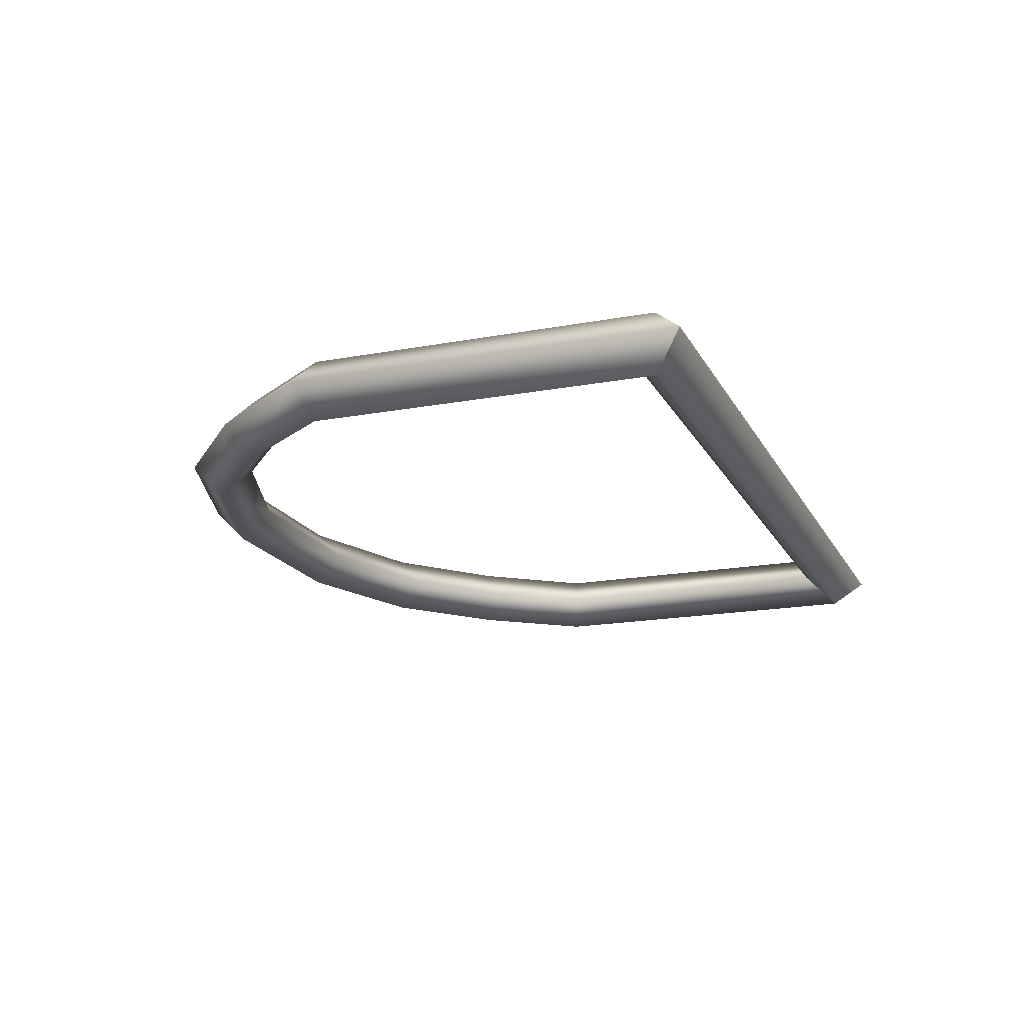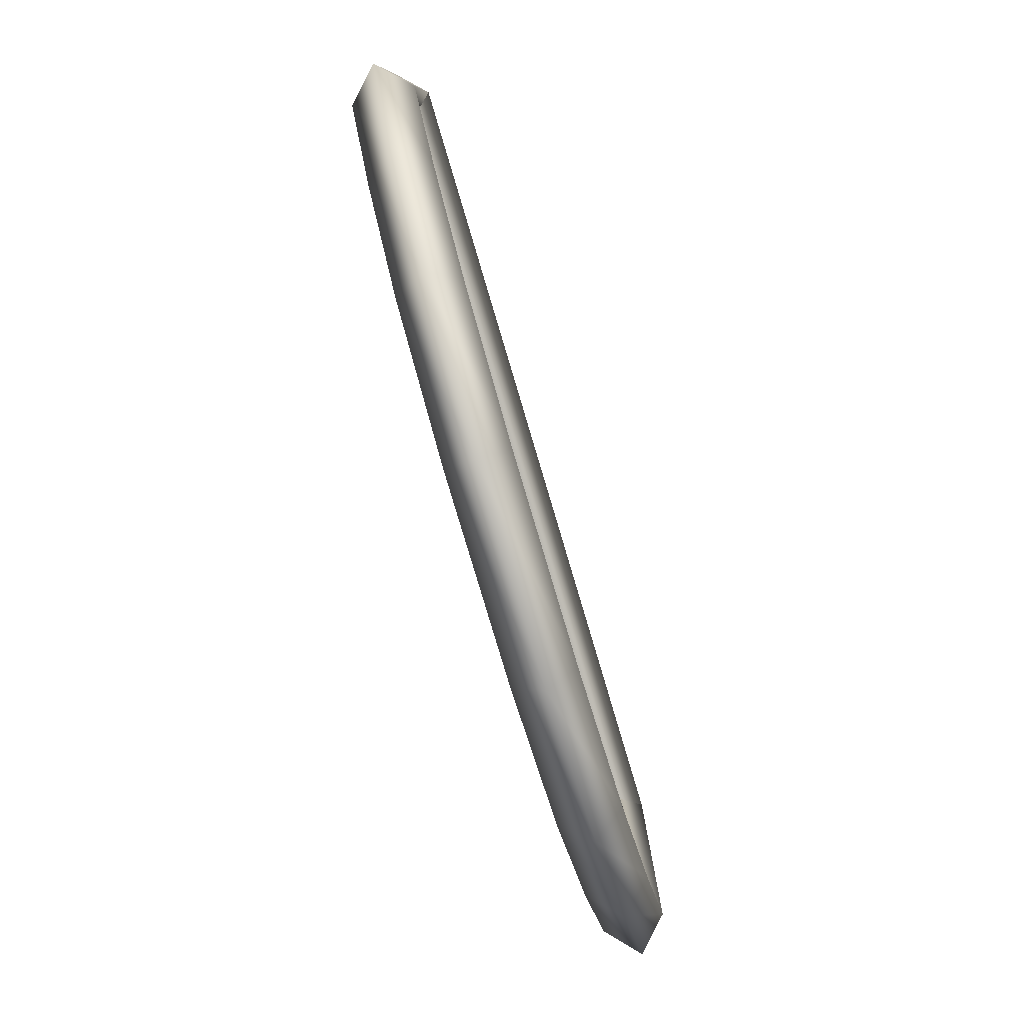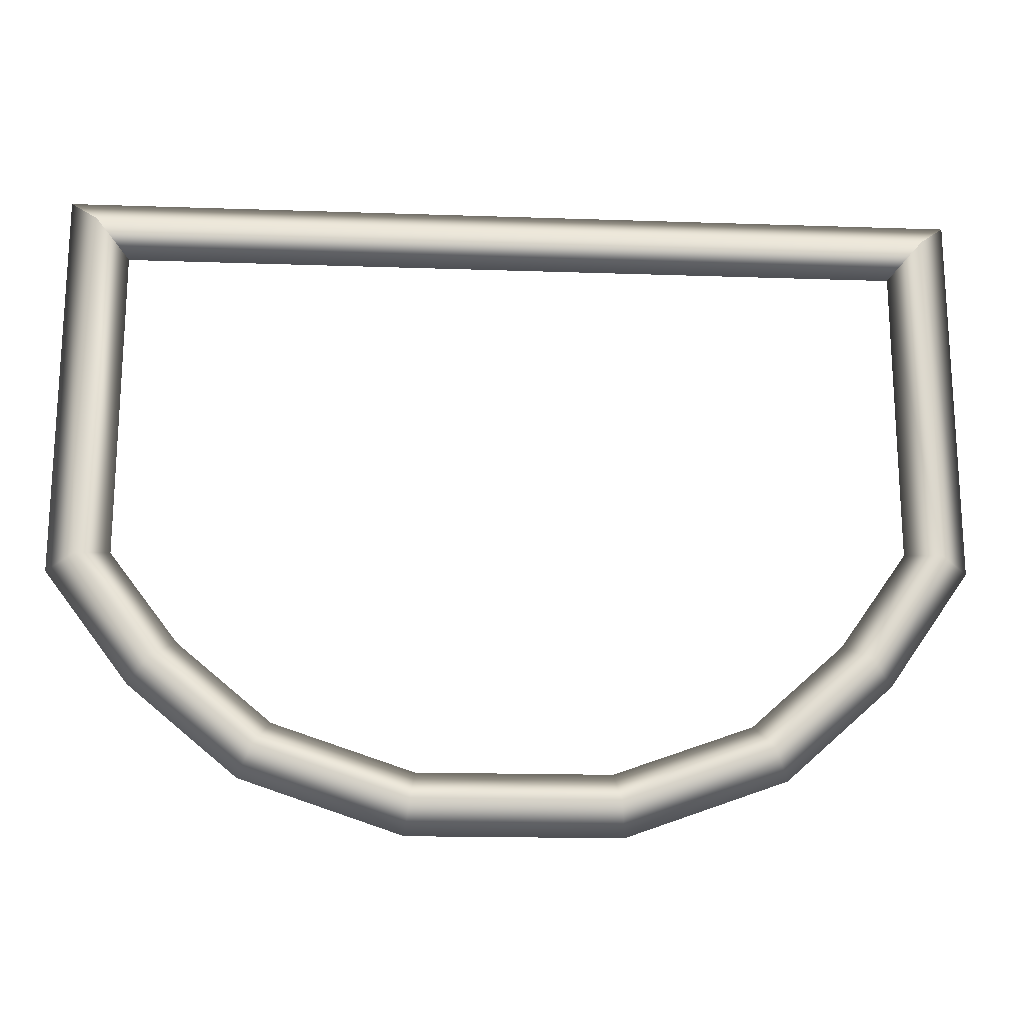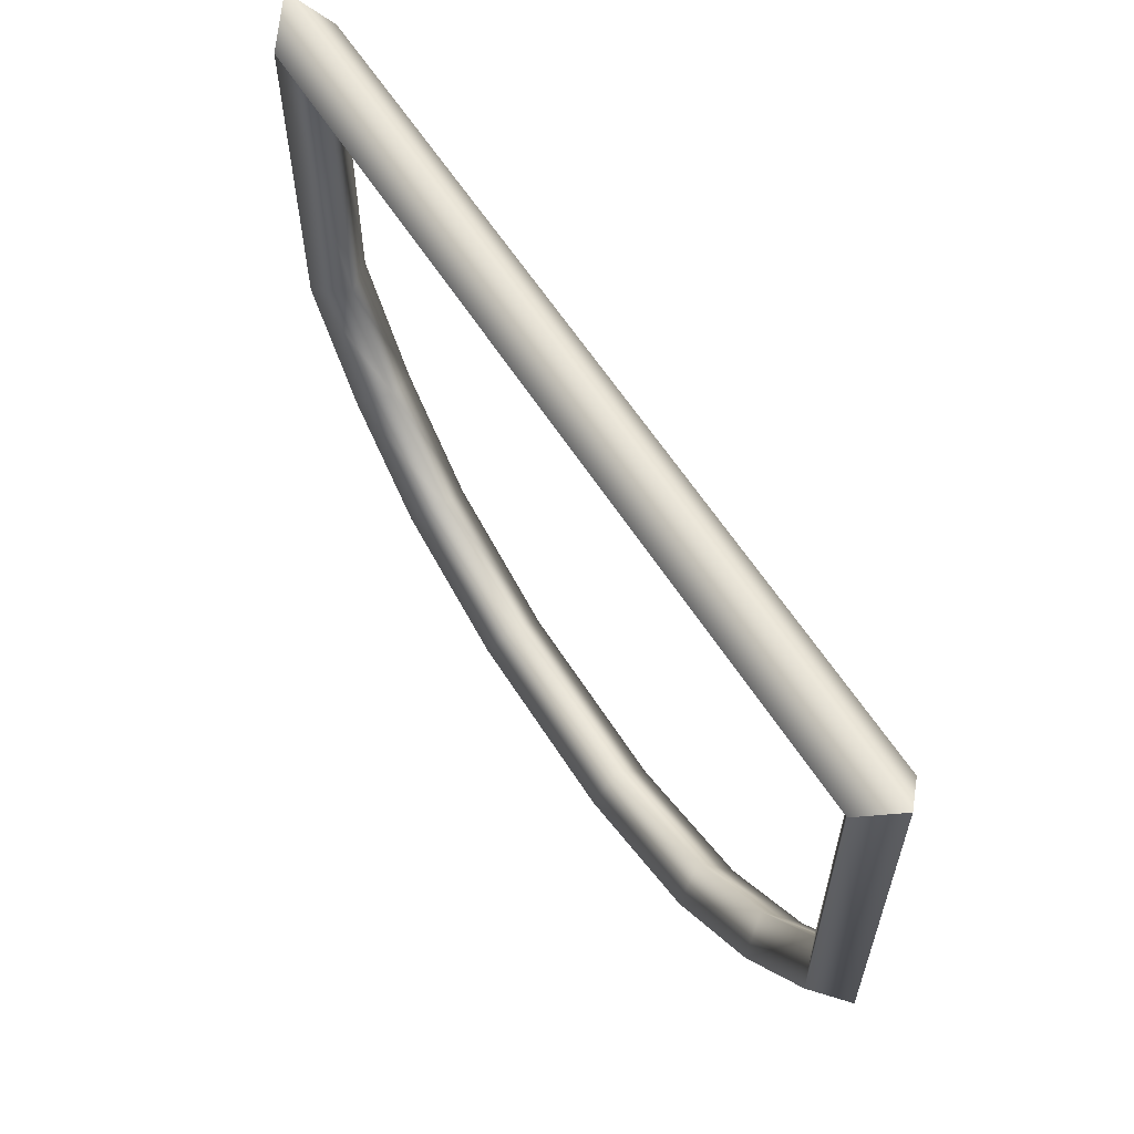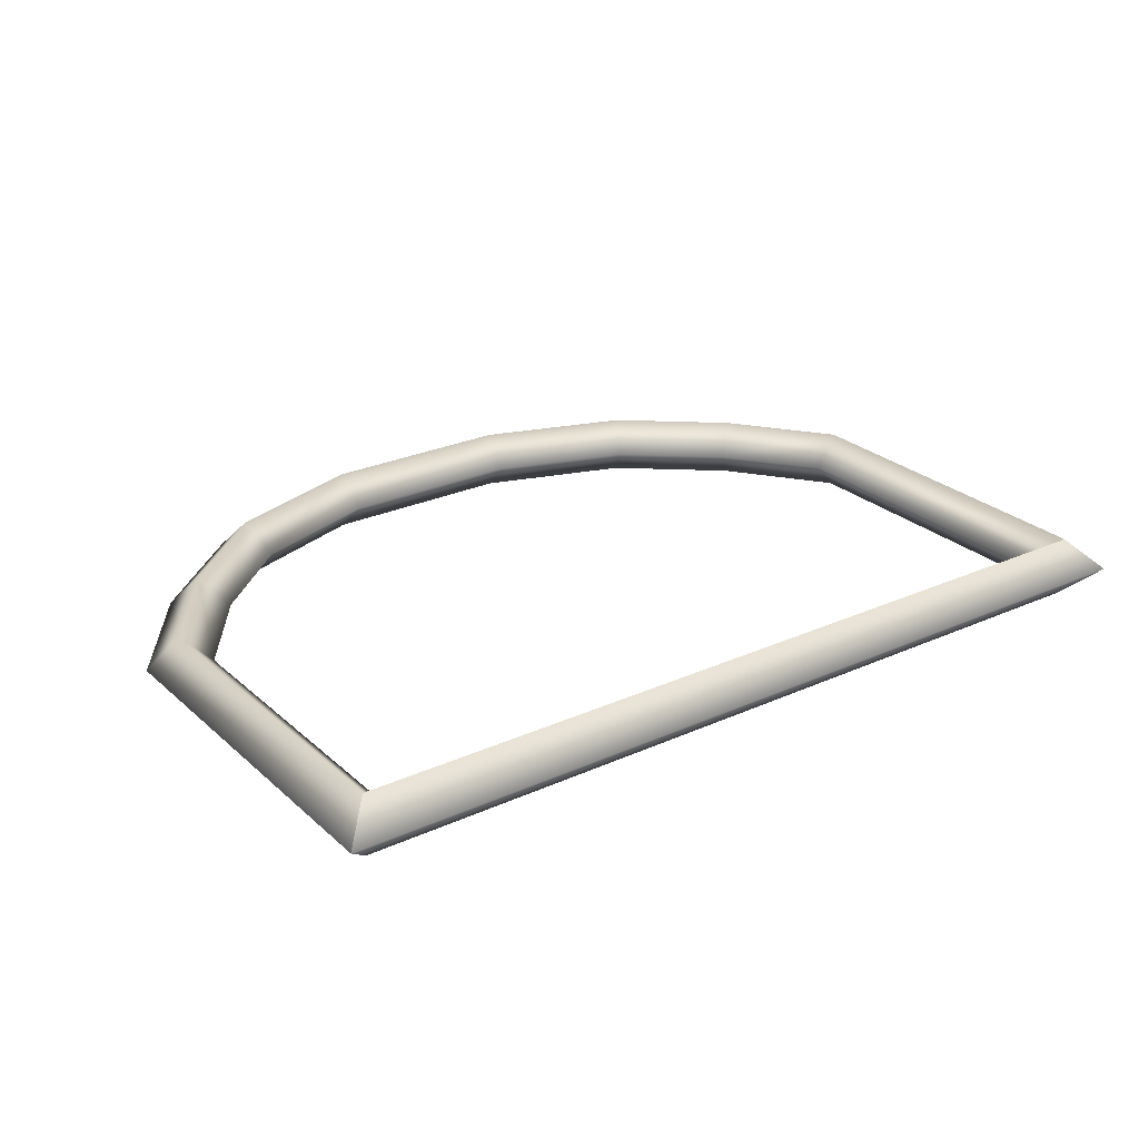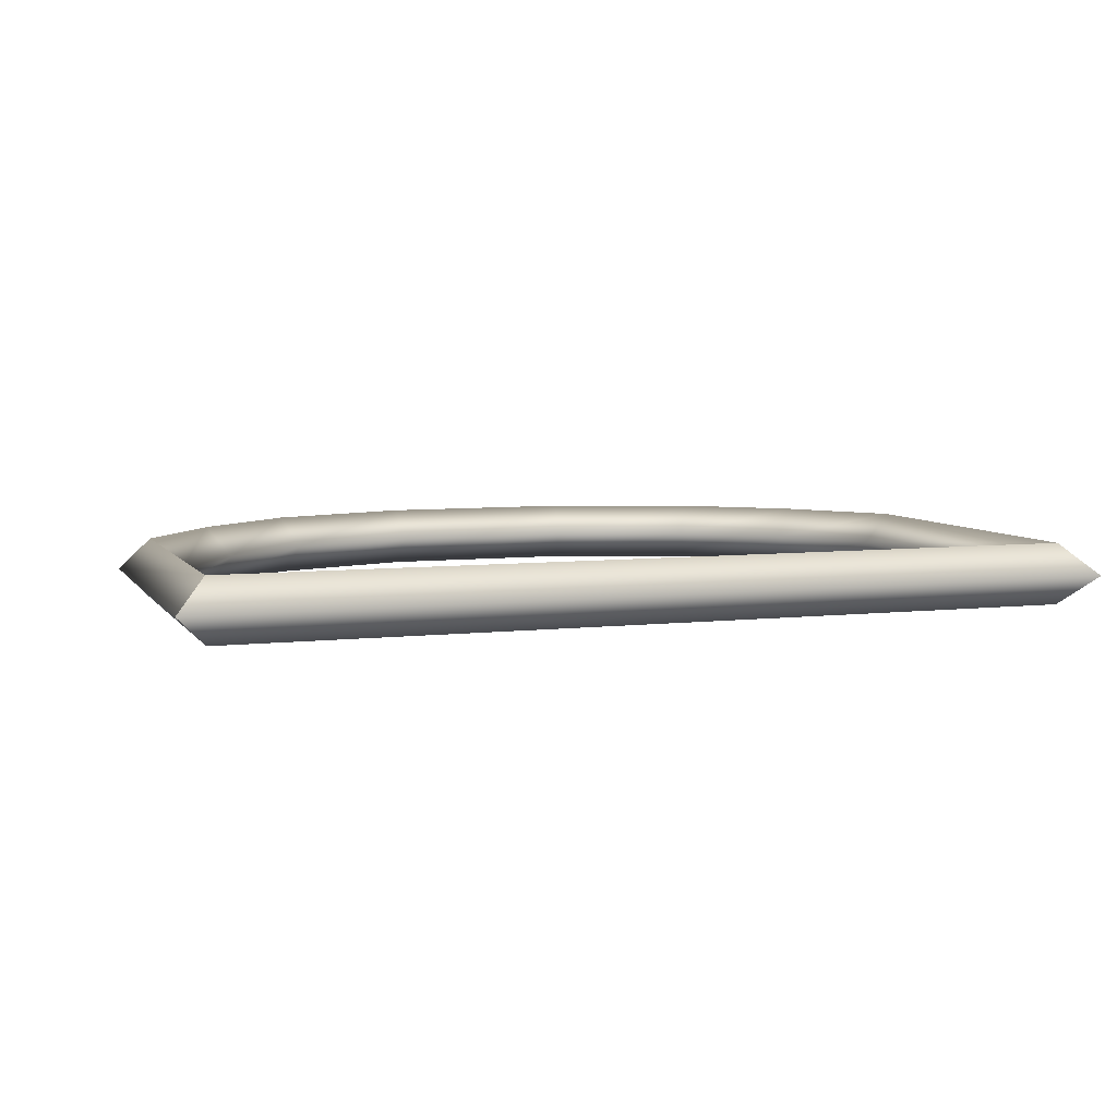
<metadata>
{"format":"obj","ext":"obj","renderer":"f3d","projection":"perspective","resolution":1024,"background":"white","views":[{"elev":-17.8,"azim":110.2,"up":"+Z"},{"elev":-80.0,"azim":106.6,"up":"+Y"},{"elev":-19.0,"azim":-3.7,"up":"+Y"},{"elev":60.3,"azim":-122.3,"up":"+Y"},{"elev":25.9,"azim":144.2,"up":"+Z"},{"elev":6.2,"azim":160.9,"up":"+Z"}]}
</metadata>
<code>
g holder_L001
v -0.04034 -0.003165 1.202e-09
v 0.04351 0 0.003165
v 0.04034 -0.003165 1.134e-09
v -0.04351 0 0.003165
v 0.04667 0.003165 7.642e-10
v -0.04667 0.003165 6.959e-10
v 0.04351 0 -0.003165
v -0.04351 0 -0.003165
v 0.04034 -0.003165 1.134e-09
v -0.04034 -0.003165 1.202e-09
v 0.04351 0 0.003165
v 0.04667 0.003165 7.642e-10
v 0.04667 -0.03605 8.282e-10
v 0.04351 -0.0351 0.003165
v 0.04034 -0.003165 1.134e-09
v 0.03826 -0.04807 9.525e-10
v 0.04034 -0.03415 1.07e-09
v 0.03583 -0.04603 0.003165
v 0.02731 -0.05784 1.046e-09
v 0.0334 -0.04399 1.196e-09
v 0.02565 -0.05513 0.003165
v 0.01099 -0.06369 1.094e-09
v 0.02399 -0.05241 1.311e-09
v 0.01048 -0.06055 0.003165
v -0.0105 -0.06373 1.085e-09
v 0.009967 -0.05742 1.388e-09
v -0.01001 -0.0606 0.003165
v -0.02687 -0.05823 1.038e-09
v -0.009529 -0.05746 1.403e-09
v -0.02529 -0.05547 0.003165
v -0.03798 -0.049 9.658e-10
v -0.02371 -0.05271 1.373e-09
v -0.03563 -0.04687 0.003165
v -0.04667 -0.03756 8.701e-10
v -0.03328 -0.04474 1.316e-09
v -0.04351 -0.03654 0.003165
v -0.04667 0.003165 6.959e-10
v -0.04034 -0.03552 1.257e-09
v -0.04351 0 0.003165
v -0.04034 -0.003165 1.202e-09
v 0.04351 0 -0.003165
v 0.04034 -0.003165 1.134e-09
v 0.04034 -0.03415 1.07e-09
v 0.04351 -0.0351 -0.003165
v 0.04667 0.003165 7.642e-10
v 0.0334 -0.04399 1.196e-09
v 0.04667 -0.03605 8.282e-10
v 0.03583 -0.04603 -0.003165
v 0.02399 -0.05241 1.311e-09
v 0.03826 -0.04807 9.525e-10
v 0.02565 -0.05513 -0.003165
v 0.009967 -0.05742 1.388e-09
v 0.02731 -0.05784 1.046e-09
v 0.01048 -0.06055 -0.003165
v -0.009529 -0.05746 1.403e-09
v 0.01099 -0.06369 1.094e-09
v -0.01001 -0.0606 -0.003165
v -0.02371 -0.05271 1.373e-09
v -0.0105 -0.06373 1.085e-09
v -0.02529 -0.05547 -0.003165
v -0.03328 -0.04474 1.316e-09
v -0.02687 -0.05823 1.038e-09
v -0.03563 -0.04687 -0.003165
v -0.04034 -0.03552 1.257e-09
v -0.03798 -0.049 9.658e-10
v -0.04351 -0.03654 -0.003165
v -0.04034 -0.003165 1.202e-09
v -0.04667 -0.03756 8.701e-10
v -0.04351 0 -0.003165
v -0.04667 0.003165 6.959e-10
g holder_L001_0
f 3 2 1
f 2 4 1
f 2 5 4
f 5 6 4
f 5 7 6
f 7 8 6
f 7 9 8
f 9 10 8
f 13 12 11
f 14 13 11
f 14 11 15
f 16 13 14
f 17 14 15
f 18 16 14
f 18 14 17
f 19 16 18
f 20 18 17
f 21 19 18
f 21 18 20
f 22 19 21
f 23 21 20
f 24 22 21
f 24 21 23
f 25 22 24
f 26 24 23
f 27 25 24
f 27 24 26
f 28 25 27
f 29 27 26
f 30 28 27
f 30 27 29
f 31 28 30
f 32 30 29
f 33 31 30
f 33 30 32
f 34 31 33
f 35 33 32
f 36 34 33
f 36 33 35
f 37 34 36
f 38 36 35
f 39 37 36
f 39 36 38
f 40 39 38
f 43 42 41
f 44 43 41
f 44 41 45
f 46 43 44
f 47 44 45
f 48 46 44
f 48 44 47
f 49 46 48
f 50 48 47
f 51 49 48
f 51 48 50
f 52 49 51
f 53 51 50
f 54 52 51
f 54 51 53
f 55 52 54
f 56 54 53
f 57 55 54
f 57 54 56
f 58 55 57
f 59 57 56
f 60 58 57
f 60 57 59
f 61 58 60
f 62 60 59
f 63 61 60
f 63 60 62
f 64 61 63
f 65 63 62
f 66 64 63
f 66 63 65
f 67 64 66
f 68 66 65
f 69 67 66
f 69 66 68
f 70 69 68

</code>
